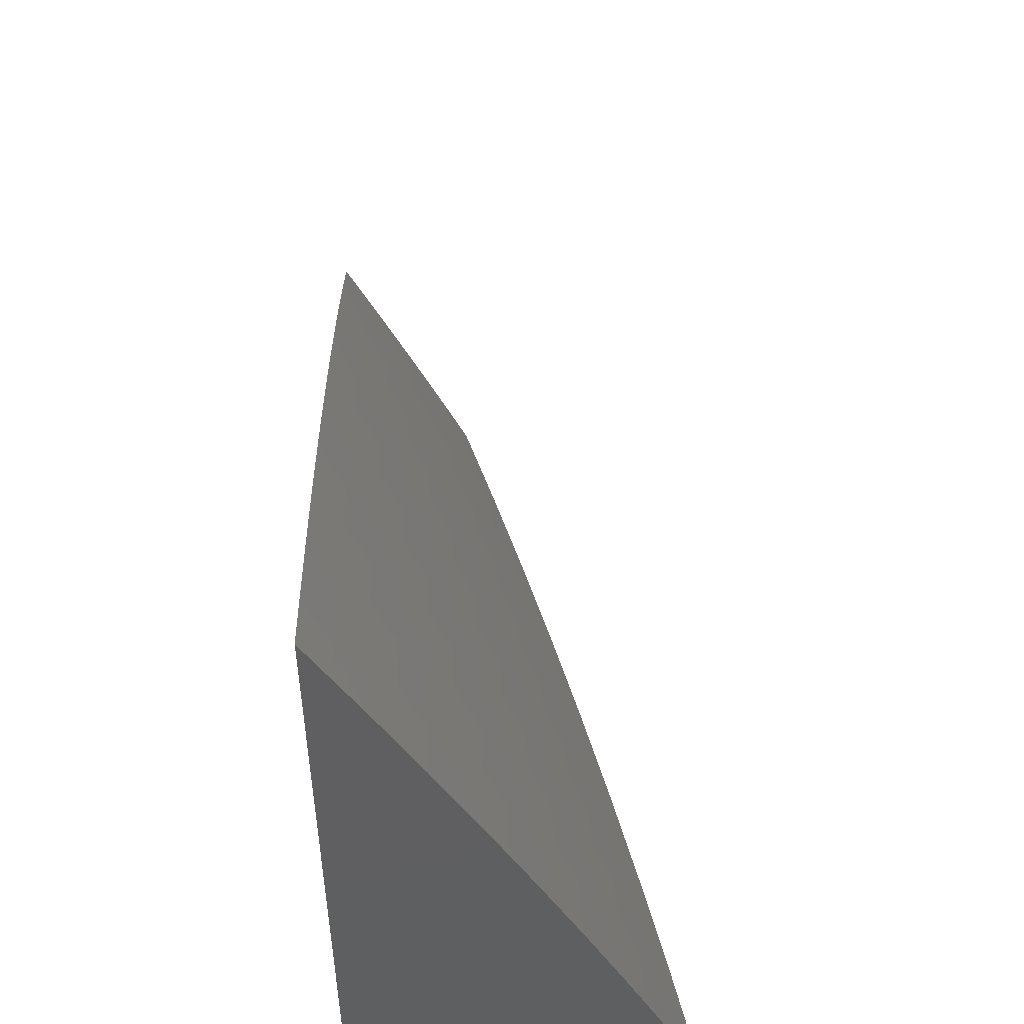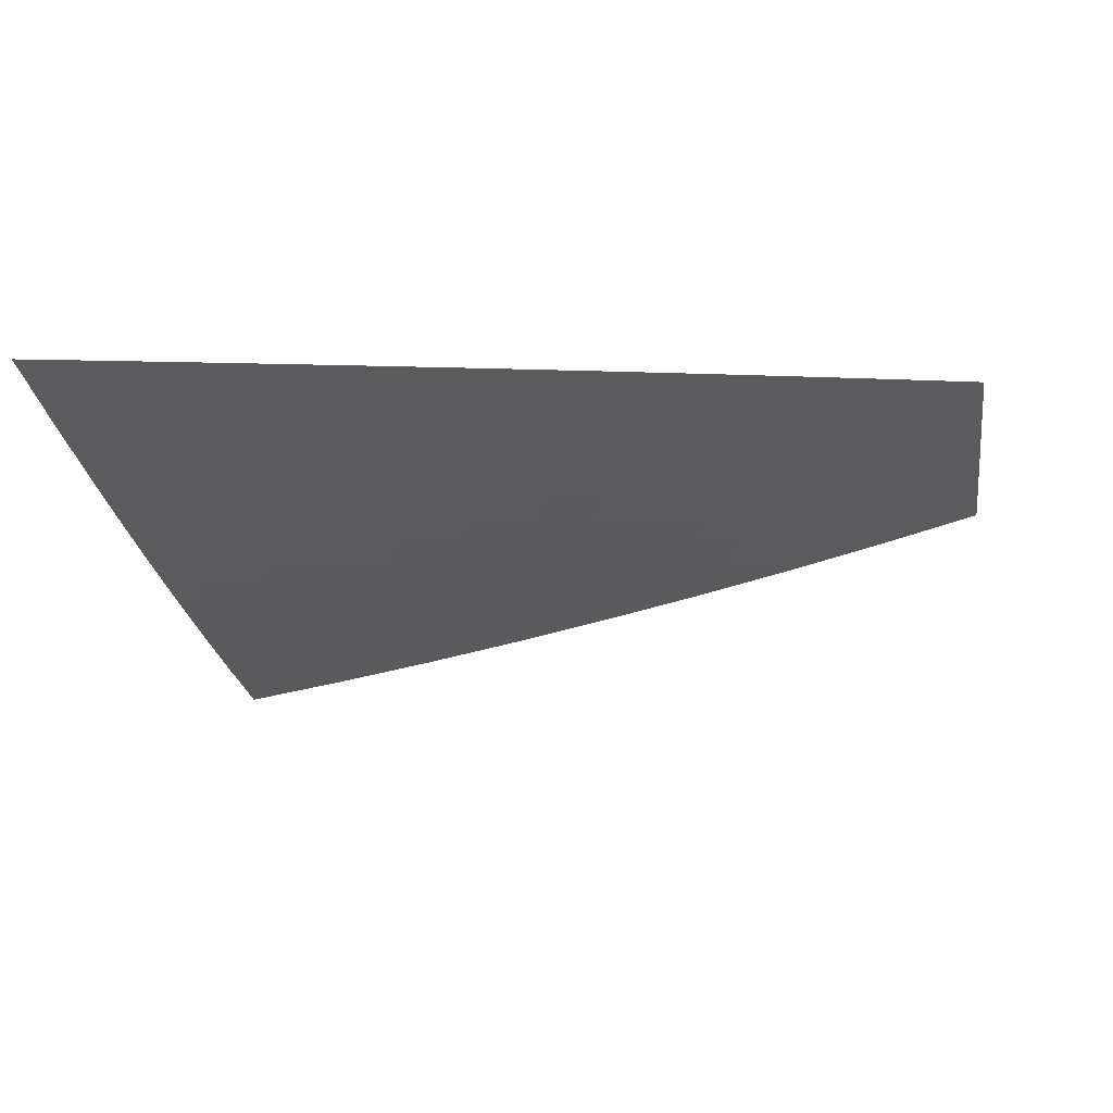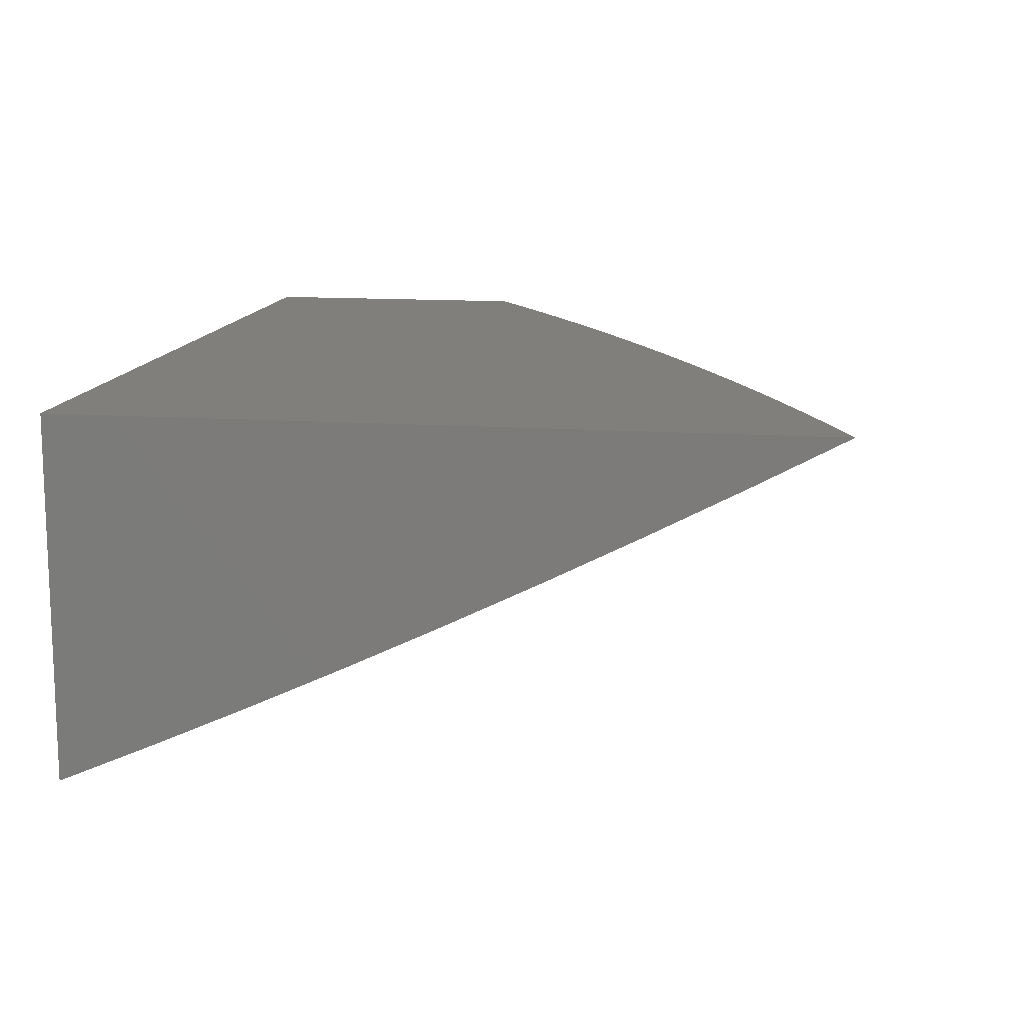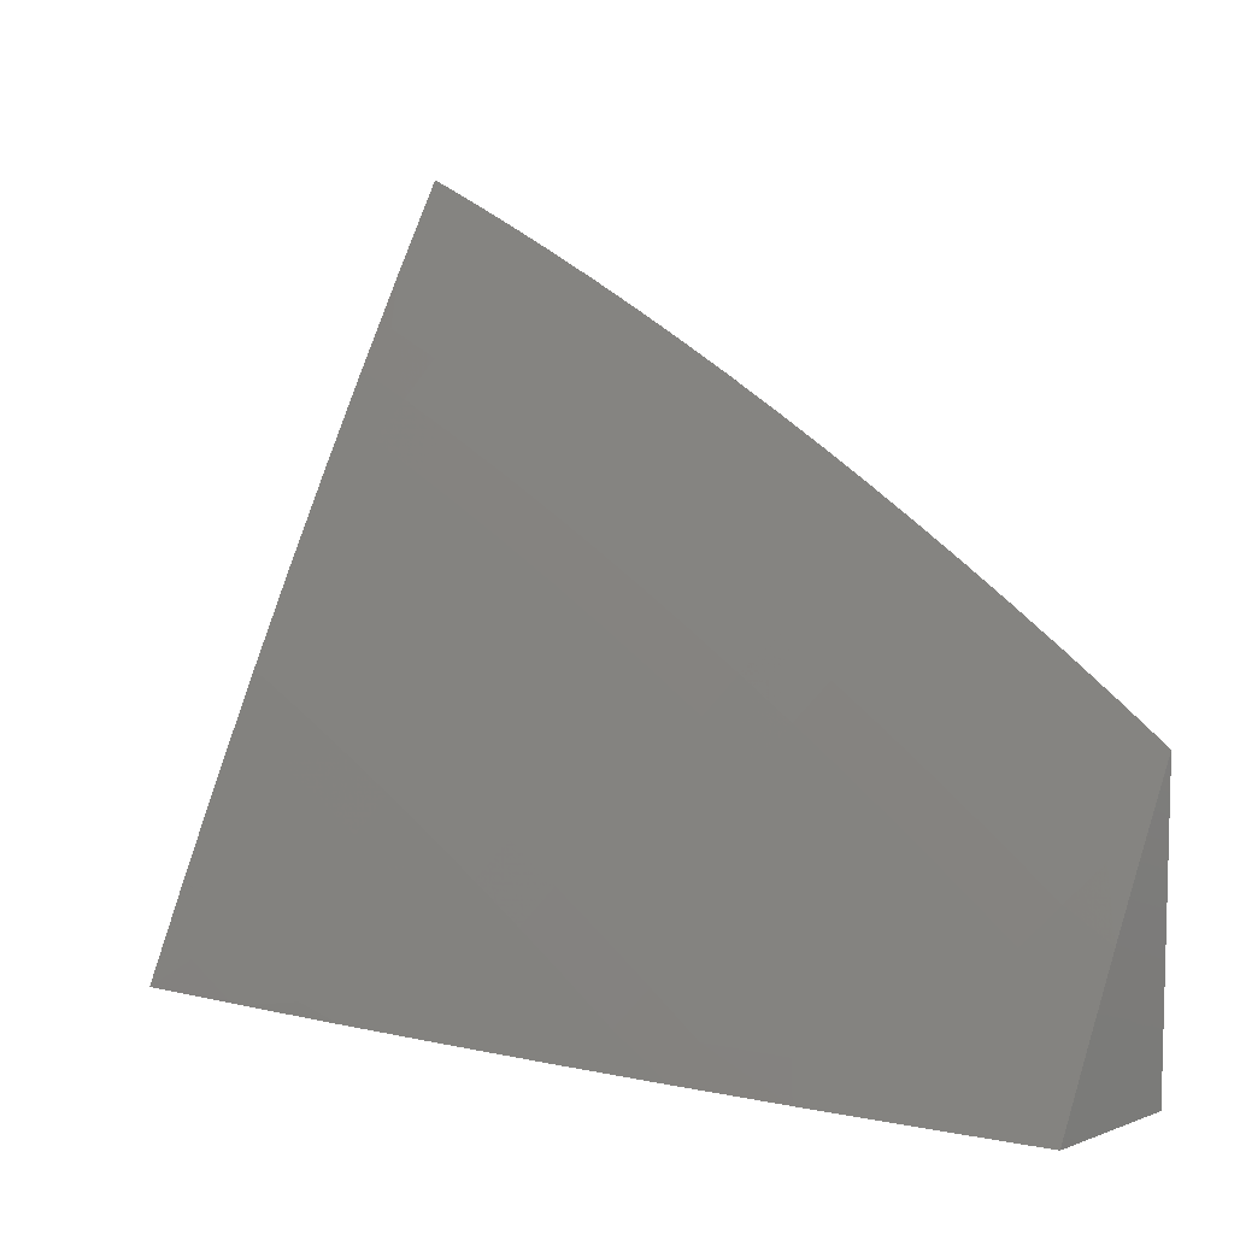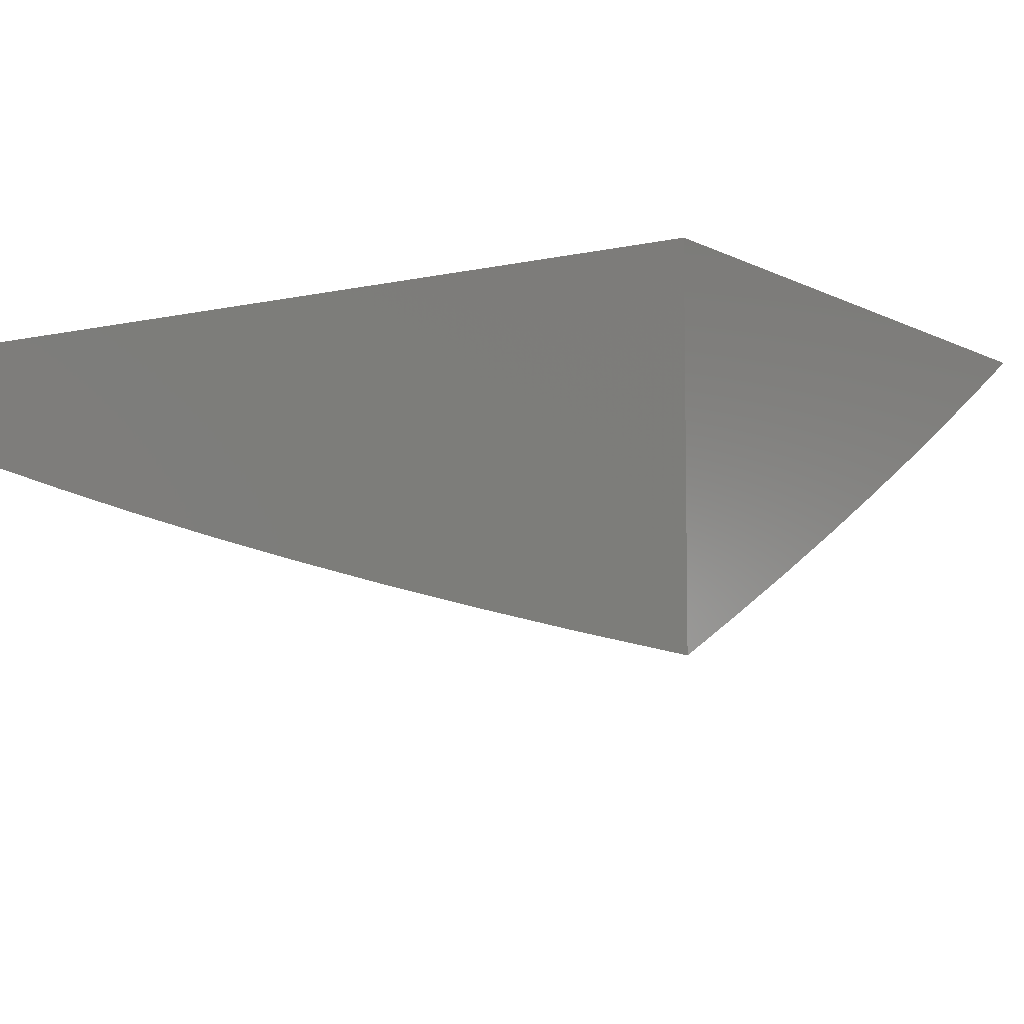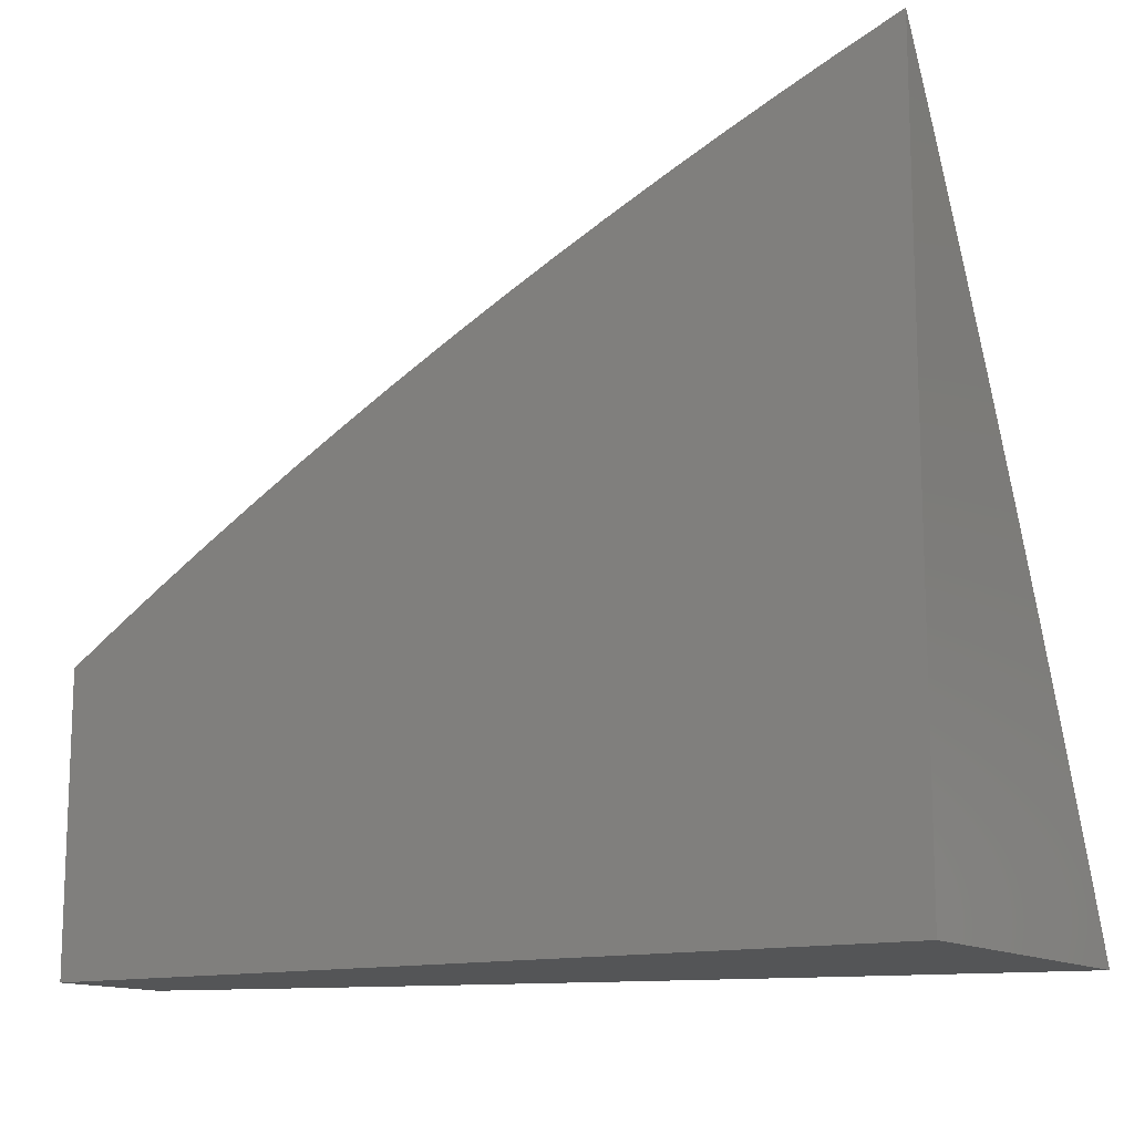
<metadata>
{"format":"stl","ext":"stl","renderer":"f3d","projection":"perspective","resolution":1024,"background":"white","views":[{"elev":50.4,"azim":88.3,"up":"+Y"},{"elev":0.6,"azim":-170.9,"up":"+Z"},{"elev":13.1,"azim":99.1,"up":"+Z"},{"elev":8.0,"azim":-134.8,"up":"+Y"},{"elev":-6.0,"azim":34.4,"up":"+Z"},{"elev":-13.2,"azim":32.1,"up":"+Y"}]}
</metadata>
<code>
# stl→obj: 188 verts, 372 faces
v -2.126 4 -10.39
v -2.108 4.003 -10.39
v -2 4 -10.41
v -2.044 4.034 -10.39
v -2 4.109 -10.37
v -2.066 4.079 -10.37
v -2.001 4.109 -10.37
v -2.089 4.123 -10.34
v -2.023 4.154 -10.34
v -2.111 4.167 -10.32
v -2.045 4.198 -10.32
v -2.133 4.211 -10.29
v -2.066 4.243 -10.29
v -2.156 4.255 -10.27
v -2.088 4.287 -10.27
v -2.178 4.299 -10.24
v -2.11 4.332 -10.24
v -2.2 4.343 -10.22
v -2.131 4.376 -10.22
v -2.222 4.387 -10.19
v -2.153 4.42 -10.19
v -2.245 4.431 -10.16
v -2.174 4.464 -10.16
v -2.267 4.474 -10.14
v -2.196 4.508 -10.14
v -2.289 4.518 -10.11
v -2.217 4.552 -10.11
v -2.311 4.562 -10.08
v -2.238 4.596 -10.08
v -2.333 4.605 -10.06
v -2.26 4.64 -10.06
v -2.355 4.648 -10.03
v -2.281 4.683 -10.03
v -2.324 4.717 -10
v -2.26 4.747 -10
v -2.252 4 -10.36
v -2.195 4.014 -10.37
v -2.131 4.047 -10.37
v -2.378 4 -10.33
v -2.283 4.023 -10.34
v -2.219 4.057 -10.34
v -2.503 4 -10.3
v -2.463 4.036 -10.29
v -2.373 4.03 -10.32
v -2.308 4.066 -10.32
v -2.243 4.101 -10.32
v -2.154 4.091 -10.34
v -2.177 4.134 -10.32
v -2.554 4.039 -10.27
v -2.628 4 -10.26
v -2.646 4.041 -10.24
v -2.753 4 -10.23
v -2.738 4.04 -10.22
v -2.832 4.038 -10.19
v -2.766 4.081 -10.19
v -2.86 4.078 -10.16
v -2.794 4.122 -10.16
v -2.888 4.118 -10.14
v -2.821 4.162 -10.14
v -2.916 4.158 -10.11
v -2.849 4.203 -10.11
v -2.944 4.198 -10.08
v -2.876 4.243 -10.08
v -2.972 4.238 -10.06
v -2.904 4.284 -10.06
v -2.931 4.324 -10.03
v -2.834 4.328 -10.06
v -2.861 4.369 -10.03
v -2.764 4.371 -10.06
v -2.79 4.412 -10.03
v -2.693 4.413 -10.06
v -2.719 4.455 -10.03
v -2.622 4.454 -10.06
v -2.647 4.496 -10.03
v -2.551 4.493 -10.06
v -2.575 4.536 -10.03
v -2.478 4.532 -10.06
v -2.502 4.574 -10.03
v -2.406 4.569 -10.06
v -2.428 4.612 -10.03
v -2.877 4 -10.19
v -2.926 4.033 -10.16
v -2.954 4.073 -10.14
v -2.983 4.113 -10.11
v -3 4.169 -10.08
v -3 4 -10.16
v -3 4.085 -10.12
v -3 4.253 -10.04
v -3 4.337 -10
v -2.941 4.376 -10
v -2.881 4.413 -10
v -2.821 4.45 -10
v -2.761 4.486 -10
v -2.7 4.522 -10
v -2.638 4.556 -10
v -2.576 4.59 -10
v -2.514 4.623 -10
v -2.451 4.655 -10
v -2.387 4.686 -10
v -2.206 4.717 -10.03
v -2.195 4.775 -10
v -2.132 4.75 -10.03
v -2.131 4.803 -10
v -2.057 4.782 -10.03
v -2.065 4.83 -10
v -2 4.857 -10
v -2 4.752 -10.06
v -2.038 4.737 -10.06
v -2.112 4.706 -10.06
v -2.186 4.673 -10.06
v -2.018 4.692 -10.08
v -2 4.646 -10.11
v -2.072 4.617 -10.11
v -2.052 4.572 -10.14
v -2.145 4.585 -10.11
v -2.124 4.541 -10.14
v -2 4.54 -10.16
v -2.032 4.528 -10.16
v -2.103 4.497 -10.16
v -2.012 4.483 -10.19
v -2 4.433 -10.22
v -2.082 4.452 -10.19
v -2.062 4.408 -10.22
v -2.041 4.363 -10.24
v -2 4.326 -10.27
v -2.02 4.318 -10.27
v -2 4.218 -10.32
v -2.165 4.629 -10.08
v -2.092 4.661 -10.08
v -2.2 4.178 -10.29
v -2.266 4.144 -10.29
v -2.332 4.109 -10.29
v -2.398 4.073 -10.29
v -2.223 4.222 -10.27
v -2.29 4.188 -10.27
v -2.357 4.152 -10.27
v -2.423 4.115 -10.27
v -2.489 4.078 -10.27
v -2.246 4.266 -10.24
v -2.314 4.231 -10.24
v -2.381 4.195 -10.24
v -2.448 4.158 -10.24
v -2.515 4.12 -10.24
v -2.58 4.081 -10.24
v -2.269 4.309 -10.22
v -2.337 4.274 -10.22
v -2.406 4.238 -10.22
v -2.473 4.201 -10.22
v -2.54 4.162 -10.22
v -2.607 4.123 -10.22
v -2.673 4.082 -10.22
v -2.292 4.353 -10.19
v -2.361 4.317 -10.19
v -2.43 4.281 -10.19
v -2.498 4.243 -10.19
v -2.566 4.204 -10.19
v -2.633 4.164 -10.19
v -2.7 4.123 -10.19
v -2.315 4.396 -10.16
v -2.385 4.36 -10.16
v -2.454 4.323 -10.16
v -2.523 4.285 -10.16
v -2.591 4.246 -10.16
v -2.659 4.206 -10.16
v -2.727 4.164 -10.16
v -2.337 4.44 -10.14
v -2.408 4.403 -10.14
v -2.478 4.366 -10.14
v -2.548 4.328 -10.14
v -2.617 4.288 -10.14
v -2.686 4.247 -10.14
v -2.754 4.205 -10.14
v -2.36 4.483 -10.11
v -2.432 4.446 -10.11
v -2.502 4.409 -10.11
v -2.573 4.37 -10.11
v -2.643 4.33 -10.11
v -2.712 4.289 -10.11
v -2.781 4.246 -10.11
v -2.383 4.526 -10.08
v -2.455 4.489 -10.08
v -2.526 4.451 -10.08
v -2.597 4.412 -10.08
v -2.668 4.371 -10.08
v -2.738 4.33 -10.08
v -2.807 4.287 -10.08
v -3 4 -10
v -2 4 -10
f 1 2 3
f 3 2 4
f 3 4 5
f 5 4 6
f 5 6 7
f 7 6 8
f 7 8 9
f 9 8 10
f 9 10 11
f 11 10 12
f 11 12 13
f 13 12 14
f 13 14 15
f 15 14 16
f 15 16 17
f 17 16 18
f 17 18 19
f 19 18 20
f 19 20 21
f 21 20 22
f 21 22 23
f 23 22 24
f 23 24 25
f 25 24 26
f 25 26 27
f 27 26 28
f 27 28 29
f 29 28 30
f 29 30 31
f 31 30 32
f 31 32 33
f 33 32 34
f 33 34 35
f 36 37 1
f 1 37 38
f 1 38 2
f 2 38 4
f 39 40 36
f 36 40 41
f 36 41 37
f 37 41 38
f 42 43 39
f 39 43 44
f 39 44 40
f 40 44 45
f 40 45 41
f 41 45 46
f 41 46 47
f 47 46 48
f 47 48 8
f 8 48 10
f 43 42 49
f 49 42 50
f 49 50 51
f 51 50 52
f 51 52 53
f 53 52 54
f 53 54 55
f 55 54 56
f 55 56 57
f 57 56 58
f 57 58 59
f 59 58 60
f 59 60 61
f 61 60 62
f 61 62 63
f 63 62 64
f 63 64 65
f 65 64 66
f 65 66 67
f 67 66 68
f 67 68 69
f 69 68 70
f 69 70 71
f 71 70 72
f 71 72 73
f 73 72 74
f 73 74 75
f 75 74 76
f 75 76 77
f 77 76 78
f 77 78 79
f 79 78 80
f 79 80 30
f 30 80 32
f 52 81 54
f 54 81 82
f 54 82 56
f 56 82 83
f 56 83 58
f 58 83 84
f 58 84 60
f 60 84 85
f 60 85 62
f 62 85 64
f 81 86 82
f 82 86 83
f 86 87 83
f 83 87 84
f 87 85 84
f 85 88 64
f 64 88 66
f 88 89 66
f 66 89 90
f 66 90 68
f 68 90 91
f 68 91 70
f 70 91 92
f 70 92 93
f 70 93 72
f 72 93 94
f 72 94 74
f 74 94 95
f 74 95 76
f 76 95 96
f 76 96 78
f 78 96 97
f 78 97 80
f 80 97 98
f 80 98 99
f 80 99 32
f 32 99 34
f 33 35 100
f 100 35 101
f 100 101 102
f 102 101 103
f 102 103 104
f 104 103 105
f 104 105 106
f 106 107 104
f 104 107 108
f 104 108 102
f 102 108 109
f 102 109 100
f 100 109 110
f 100 110 33
f 33 110 31
f 108 107 111
f 111 107 112
f 111 112 113
f 113 112 114
f 113 114 115
f 115 114 116
f 115 116 27
f 27 116 25
f 112 117 114
f 114 117 118
f 114 118 116
f 116 118 119
f 116 119 25
f 25 119 23
f 118 117 120
f 120 117 121
f 120 121 122
f 122 121 123
f 122 123 21
f 21 123 19
f 123 121 124
f 124 121 125
f 124 125 126
f 126 125 127
f 126 127 13
f 13 127 11
f 11 127 9
f 9 127 5
f 9 5 7
f 115 27 29
f 29 31 128
f 128 31 110
f 128 110 129
f 129 110 109
f 129 109 111
f 111 109 108
f 122 21 23
f 122 23 119
f 123 124 19
f 19 124 17
f 126 13 15
f 124 126 17
f 17 126 15
f 47 8 6
f 47 6 38
f 38 6 4
f 12 10 130
f 130 10 48
f 130 48 131
f 131 48 46
f 131 46 132
f 132 46 45
f 132 45 133
f 133 45 44
f 133 44 43
f 14 12 134
f 134 12 130
f 134 130 135
f 135 130 131
f 135 131 136
f 136 131 132
f 136 132 137
f 137 132 133
f 137 133 138
f 138 133 43
f 138 43 49
f 16 14 139
f 139 14 134
f 139 134 140
f 140 134 135
f 140 135 141
f 141 135 136
f 141 136 142
f 142 136 137
f 142 137 143
f 143 137 138
f 143 138 144
f 144 138 49
f 144 49 51
f 18 16 145
f 145 16 139
f 145 139 146
f 146 139 140
f 146 140 147
f 147 140 141
f 147 141 148
f 148 141 142
f 148 142 149
f 149 142 143
f 149 143 150
f 150 143 144
f 150 144 151
f 151 144 51
f 151 51 53
f 20 18 152
f 152 18 145
f 152 145 153
f 153 145 146
f 153 146 154
f 154 146 147
f 154 147 155
f 155 147 148
f 155 148 156
f 156 148 149
f 156 149 157
f 157 149 150
f 157 150 158
f 158 150 151
f 158 151 55
f 55 151 53
f 22 20 159
f 159 20 152
f 159 152 160
f 160 152 153
f 160 153 161
f 161 153 154
f 161 154 162
f 162 154 155
f 162 155 163
f 163 155 156
f 163 156 164
f 164 156 157
f 164 157 165
f 165 157 158
f 165 158 57
f 57 158 55
f 24 22 166
f 166 22 159
f 166 159 167
f 167 159 160
f 167 160 168
f 168 160 161
f 168 161 169
f 169 161 162
f 169 162 170
f 170 162 163
f 170 163 171
f 171 163 164
f 171 164 172
f 172 164 165
f 172 165 59
f 59 165 57
f 26 24 173
f 173 24 166
f 173 166 174
f 174 166 167
f 174 167 175
f 175 167 168
f 175 168 176
f 176 168 169
f 176 169 177
f 177 169 170
f 177 170 178
f 178 170 171
f 178 171 179
f 179 171 172
f 179 172 61
f 61 172 59
f 79 30 28
f 28 26 180
f 180 26 173
f 180 173 181
f 181 173 174
f 181 174 182
f 182 174 175
f 182 175 183
f 183 175 176
f 183 176 184
f 184 176 177
f 184 177 185
f 185 177 178
f 185 178 186
f 186 178 179
f 186 179 63
f 63 179 61
f 79 180 77
f 77 180 181
f 77 181 75
f 75 181 182
f 75 182 73
f 73 182 183
f 73 183 71
f 71 183 184
f 71 184 69
f 69 184 185
f 69 185 67
f 67 185 186
f 67 186 65
f 65 186 63
f 180 79 28
f 47 38 41
f 113 115 128
f 128 115 29
f 113 128 129
f 120 122 119
f 120 119 118
f 111 113 129
f 89 88 187
f 187 88 85
f 187 85 87
f 87 86 187
f 86 81 187
f 187 81 52
f 187 52 188
f 188 52 50
f 188 50 42
f 42 39 188
f 188 39 36
f 188 36 1
f 1 3 188
f 106 105 188
f 188 105 103
f 188 103 101
f 101 35 188
f 188 35 34
f 188 34 99
f 99 98 188
f 188 98 97
f 188 97 96
f 96 95 188
f 188 95 94
f 188 94 93
f 93 92 188
f 188 92 187
f 187 92 91
f 187 91 90
f 90 89 187
f 3 5 188
f 188 5 127
f 188 127 125
f 125 121 188
f 188 121 117
f 188 117 112
f 112 107 188
f 188 107 106

</code>
